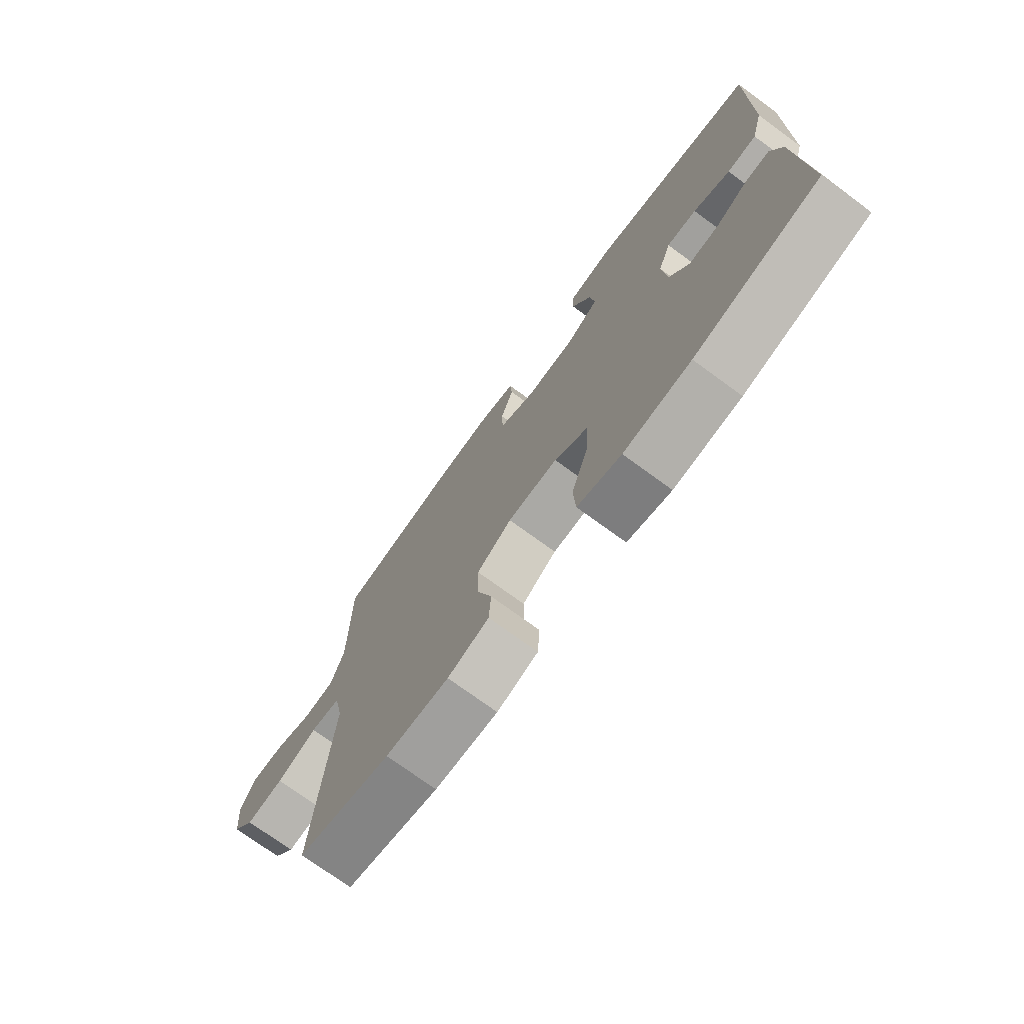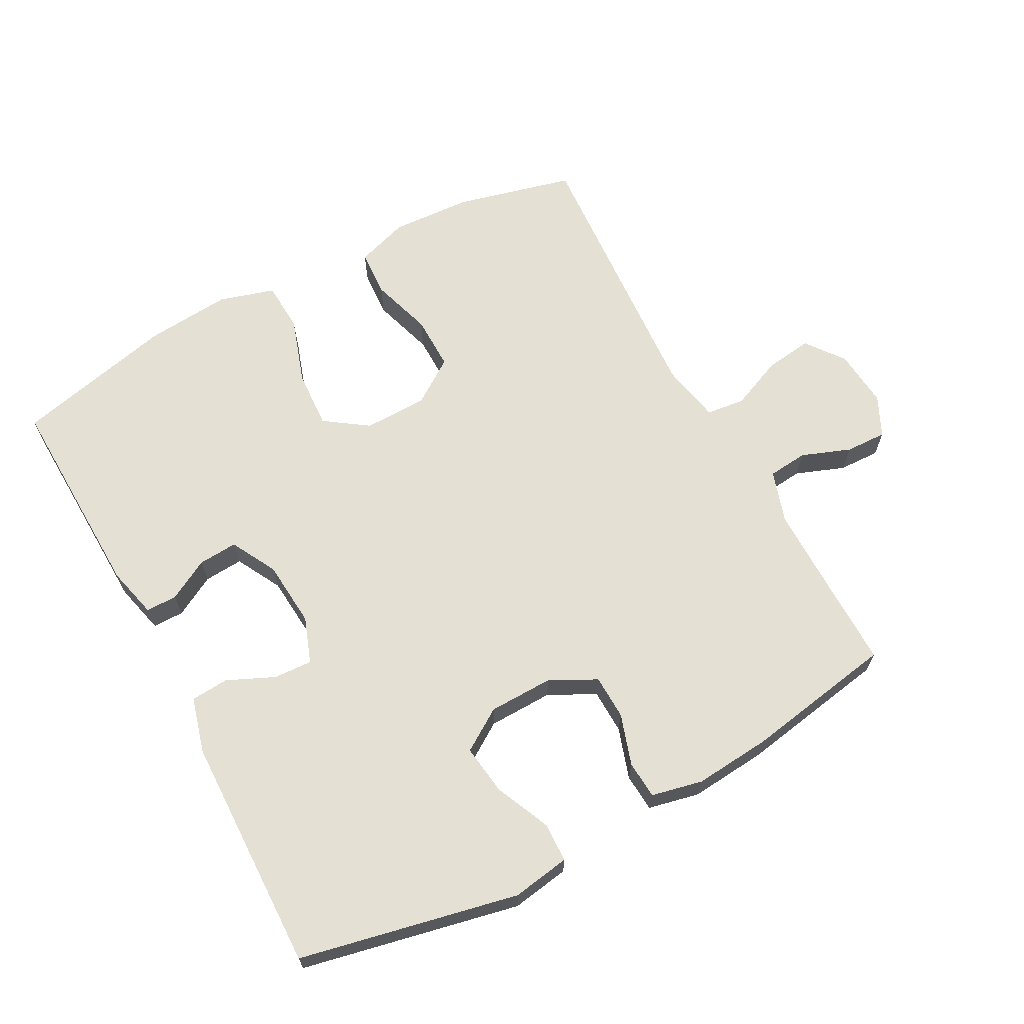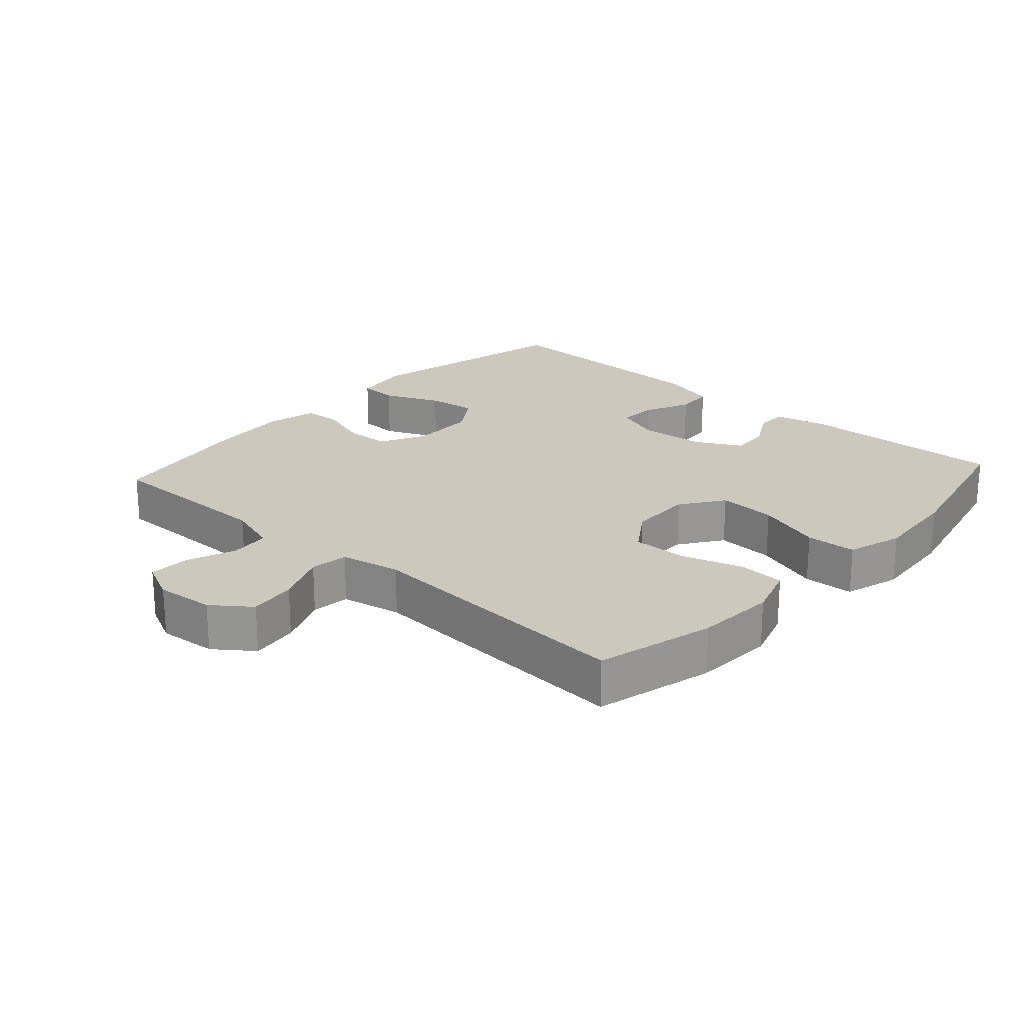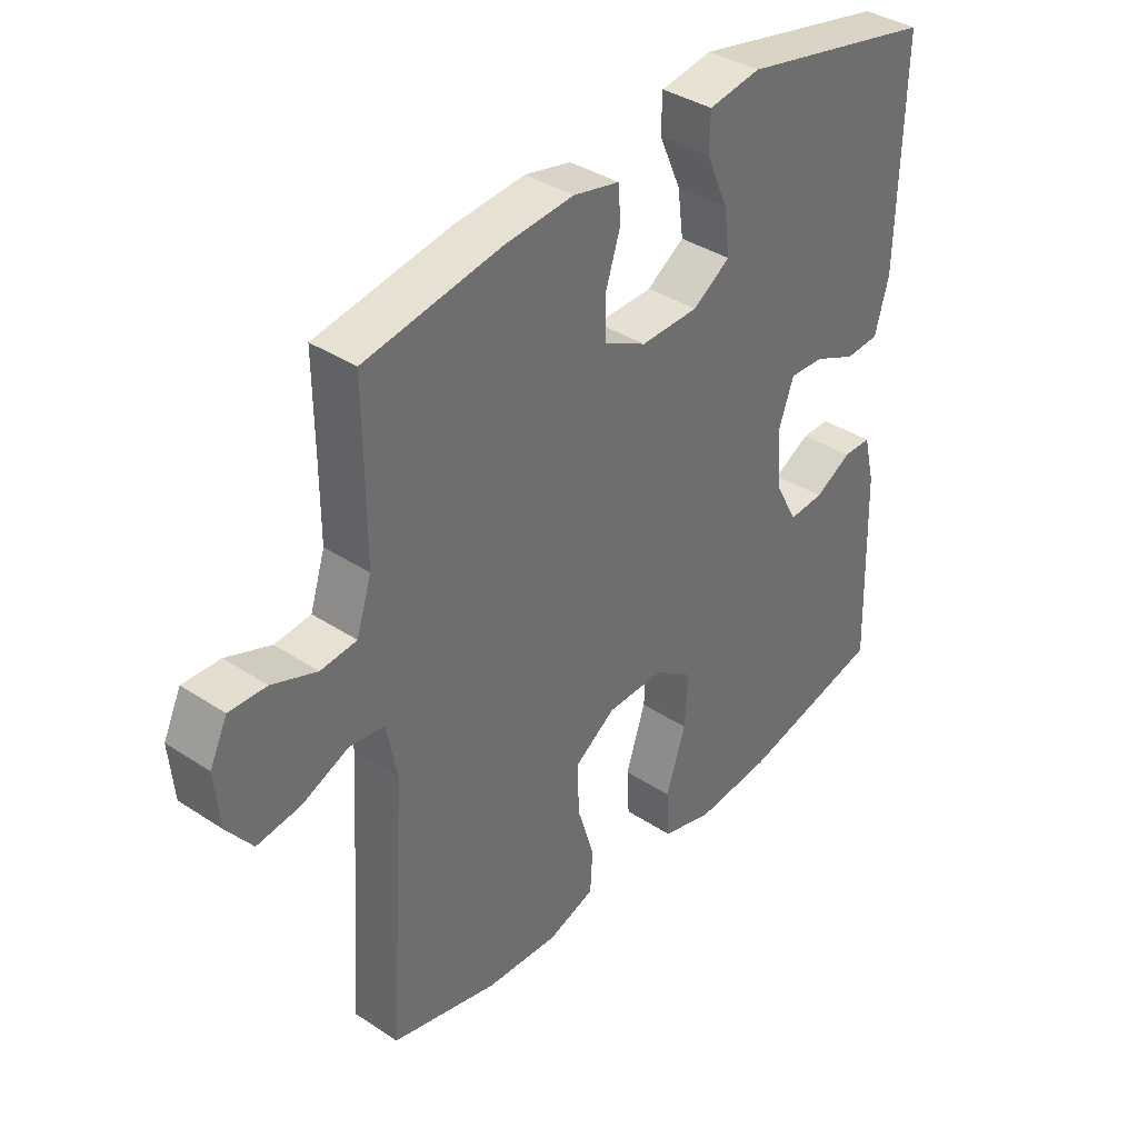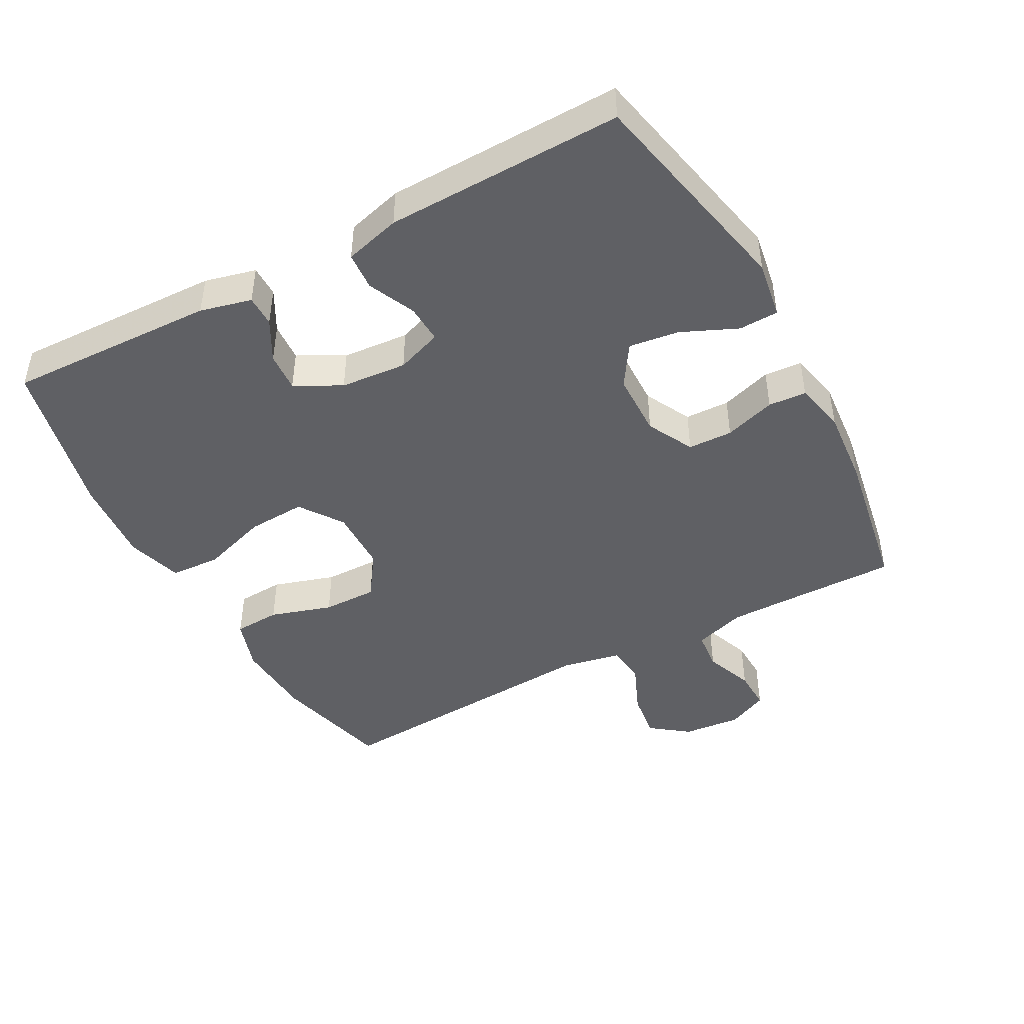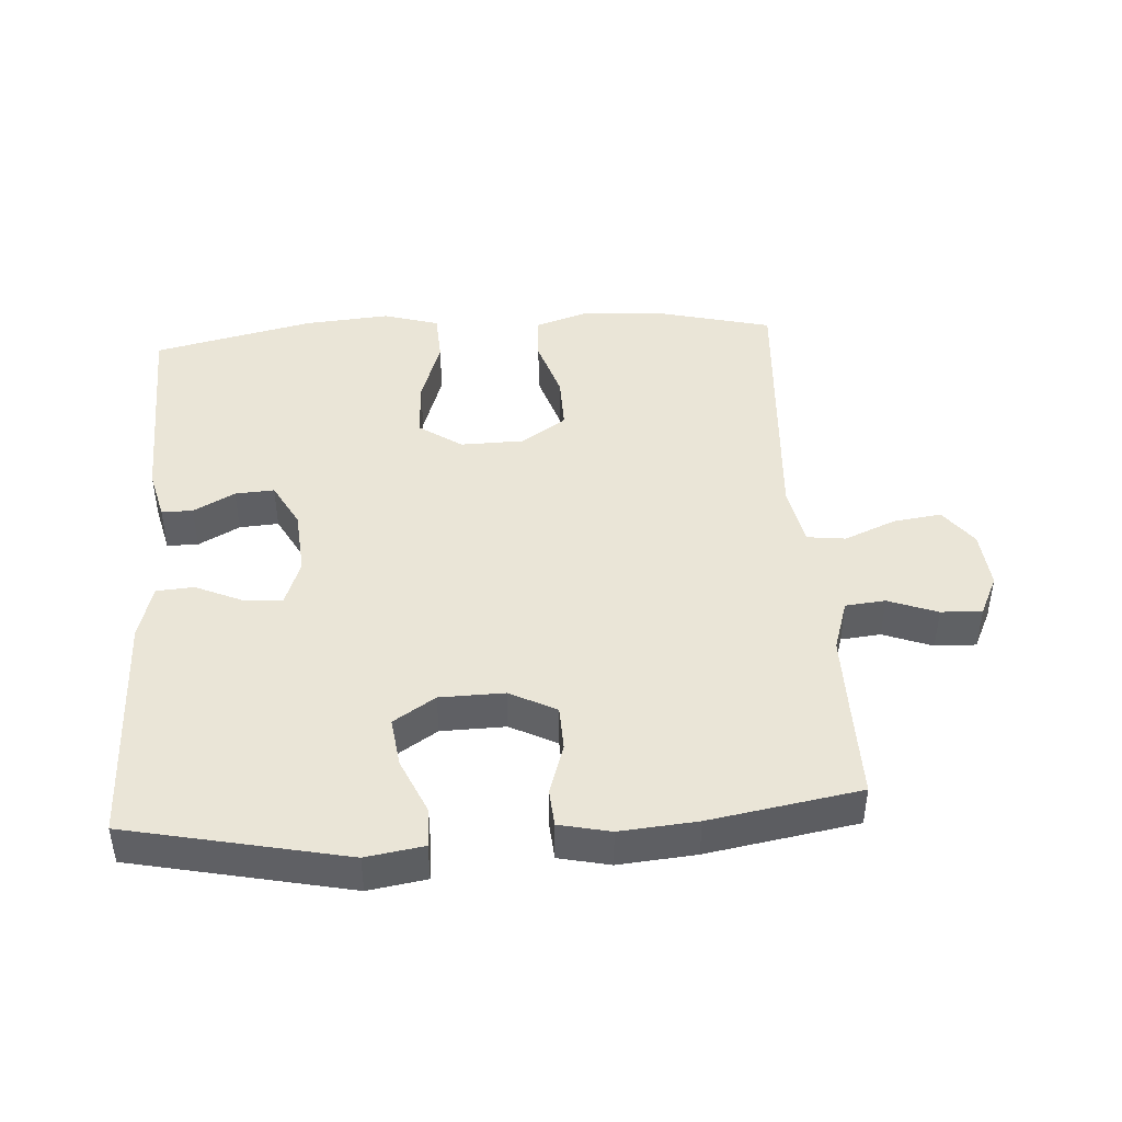
<metadata>
{"format":"obj","ext":"obj","renderer":"f3d","projection":"perspective","resolution":1024,"background":"white","views":[{"elev":-74.3,"azim":-126.1,"up":"+Z"},{"elev":65.8,"azim":-28.3,"up":"+Y"},{"elev":22.2,"azim":132.1,"up":"+Y"},{"elev":37.6,"azim":130.0,"up":"+Z"},{"elev":-45.0,"azim":-61.6,"up":"+Y"},{"elev":44.0,"azim":-3.8,"up":"+Y"}]}
</metadata>
<code>
v 0.5 0.07 0.5
v 0.499 0.07 0.354
v 0.499 0.07 0.235
v 0.524 0.07 0.157
v 0.584 0.07 0.151
v 0.658 0.07 0.179
v 0.72 0.07 0.181
v 0.749 0.07 0.12
v 0.741 0.07 0.032
v 0.698 0.07 -0.025
v 0.626 0.07 -0.015
v 0.548 0.07 0.018
v 0.49 0.07 0.011
v 0.472 0.07 -0.08
v 0.5 0.07 -0.5
v 0.322 0.07 -0.545
v 0.201 0.07 -0.552
v 0.122 0.07 -0.526
v 0.118 0.07 -0.456
v 0.147 0.07 -0.363
v 0.148 0.07 -0.281
v 0.081 0.07 -0.235
v -0.015 0.07 -0.233
v -0.08 0.07 -0.278
v -0.075 0.07 -0.366
v -0.042 0.07 -0.466
v -0.046 0.07 -0.542
v -0.13 0.07 -0.567
v -0.259 0.07 -0.556
v -0.5 0.07 -0.5
v -0.49 0.07 -0.185
v -0.471 0.07 -0.108
v -0.424 0.07 -0.108
v -0.362 0.07 -0.142
v -0.303 0.07 -0.146
v -0.266 0.07 -0.077
v -0.258 0.07 0.023
v -0.283 0.07 0.092
v -0.341 0.07 0.089
v -0.412 0.07 0.057
v -0.469 0.07 0.061
v -0.492 0.07 0.145
v -0.5 0.07 0.5
v -0.172 0.07 0.57
v -0.085 0.07 0.556
v -0.083 0.07 0.497
v -0.12 0.07 0.413
v -0.13 0.07 0.338
v -0.067 0.07 0.297
v 0.03 0.07 0.295
v 0.1 0.07 0.331
v 0.102 0.07 0.398
v 0.077 0.07 0.475
v 0.081 0.07 0.532
v 0.158 0.07 0.549
v 0.274 0.07 0.539
v 0.5 0 0.5
v 0.499 0 0.354
v 0.499 0 0.235
v 0.524 0 0.157
v 0.584 0 0.151
v 0.658 0 0.179
v 0.72 0 0.181
v 0.749 0 0.12
v 0.741 0 0.032
v 0.698 0 -0.025
v 0.626 0 -0.015
v 0.548 0 0.018
v 0.49 0 0.011
v 0.472 0 -0.08
v 0.5 0 -0.5
v 0.322 0 -0.545
v 0.201 0 -0.552
v 0.122 0 -0.526
v 0.118 0 -0.456
v 0.147 0 -0.363
v 0.148 0 -0.281
v 0.081 0 -0.235
v -0.015 0 -0.233
v -0.08 0 -0.278
v -0.075 0 -0.366
v -0.042 0 -0.466
v -0.046 0 -0.542
v -0.13 0 -0.567
v -0.259 0 -0.556
v -0.5 0 -0.5
v -0.49 0 -0.185
v -0.471 0 -0.108
v -0.424 0 -0.108
v -0.362 0 -0.142
v -0.303 0 -0.146
v -0.266 0 -0.077
v -0.258 0 0.023
v -0.283 0 0.092
v -0.341 0 0.089
v -0.412 0 0.057
v -0.469 0 0.061
v -0.492 0 0.145
v -0.5 0 0.5
v -0.172 0 0.57
v -0.085 0 0.556
v -0.083 0 0.497
v -0.12 0 0.413
v -0.13 0 0.338
v -0.067 0 0.297
v 0.03 0 0.295
v 0.1 0 0.331
v 0.102 0 0.398
v 0.077 0 0.475
v 0.081 0 0.532
v 0.158 0 0.549
v 0.274 0 0.539
f 55 56 1 2
f 52 53 54 55
f 51 52 55 2
f 50 51 2 3
f 49 50 3 4
f 44 45 46 47
f 44 47 48
f 43 44 48
f 42 43 48 49
f 39 40 41 42
f 38 39 42 49
f 31 32 33 34
f 31 34 35
f 30 31 35
f 29 30 35
f 28 29 35 36
f 25 26 27 28
f 24 25 28 36
f 17 18 19 20
f 17 20 21
f 14 15 16 17
f 13 14 17 21
f 9 10 11 12
f 7 8 9 12
f 5 6 7 12
f 4 5 12 13
f 37 38 49 4
f 23 24 36 37
f 22 23 37 4
f 4 13 21 22
f 58 57 112 111
f 111 110 109 108
f 58 111 108 107
f 59 58 107 106
f 60 59 106 105
f 103 102 101 100
f 104 103 100
f 104 100 99
f 105 104 99 98
f 98 97 96 95
f 105 98 95 94
f 90 89 88 87
f 91 90 87
f 91 87 86
f 91 86 85
f 92 91 85 84
f 84 83 82 81
f 92 84 81 80
f 76 75 74 73
f 77 76 73
f 73 72 71 70
f 77 73 70 69
f 68 67 66 65
f 68 65 64 63
f 68 63 62 61
f 69 68 61 60
f 60 105 94 93
f 93 92 80 79
f 60 93 79 78
f 78 77 69 60
f 1 57 58 2
f 2 58 59 3
f 3 59 60 4
f 4 60 61 5
f 5 61 62 6
f 6 62 63 7
f 7 63 64 8
f 8 64 65 9
f 9 65 66 10
f 10 66 67 11
f 11 67 68 12
f 12 68 69 13
f 13 69 70 14
f 14 70 71 15
f 15 71 72 16
f 16 72 73 17
f 17 73 74 18
f 18 74 75 19
f 19 75 76 20
f 20 76 77 21
f 21 77 78 22
f 22 78 79 23
f 23 79 80 24
f 24 80 81 25
f 25 81 82 26
f 26 82 83 27
f 27 83 84 28
f 28 84 85 29
f 29 85 86 30
f 30 86 87 31
f 31 87 88 32
f 32 88 89 33
f 33 89 90 34
f 34 90 91 35
f 35 91 92 36
f 36 92 93 37
f 37 93 94 38
f 38 94 95 39
f 39 95 96 40
f 40 96 97 41
f 41 97 98 42
f 42 98 99 43
f 43 99 100 44
f 44 100 101 45
f 45 101 102 46
f 46 102 103 47
f 47 103 104 48
f 48 104 105 49
f 49 105 106 50
f 50 106 107 51
f 51 107 108 52
f 52 108 109 53
f 53 109 110 54
f 54 110 111 55
f 55 111 112 56
f 56 112 57 1

</code>
